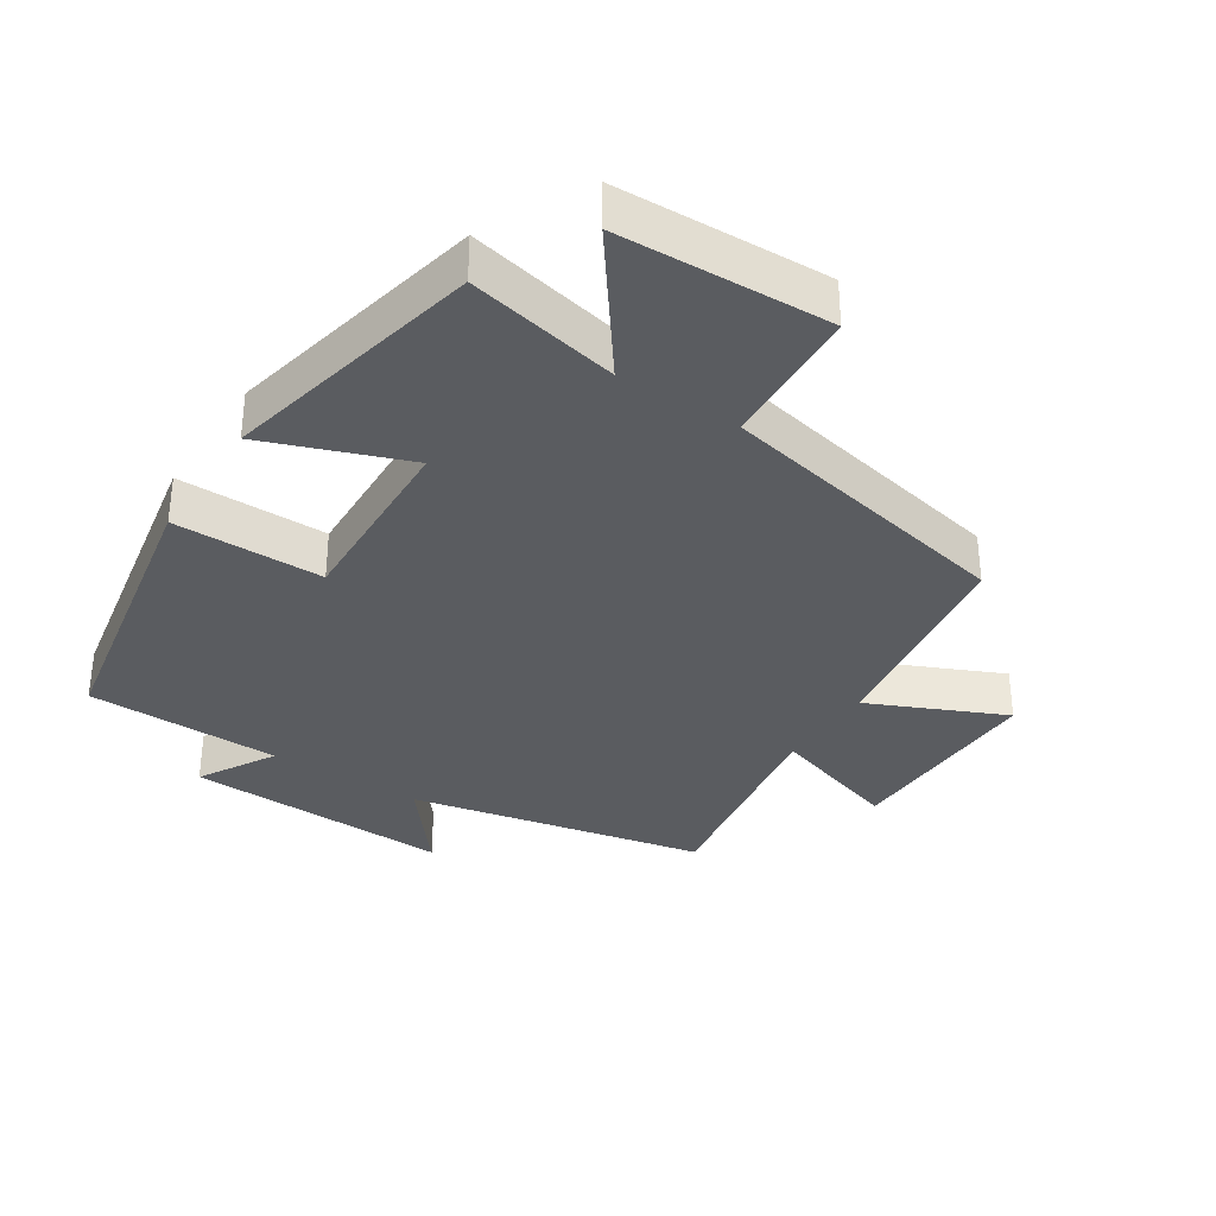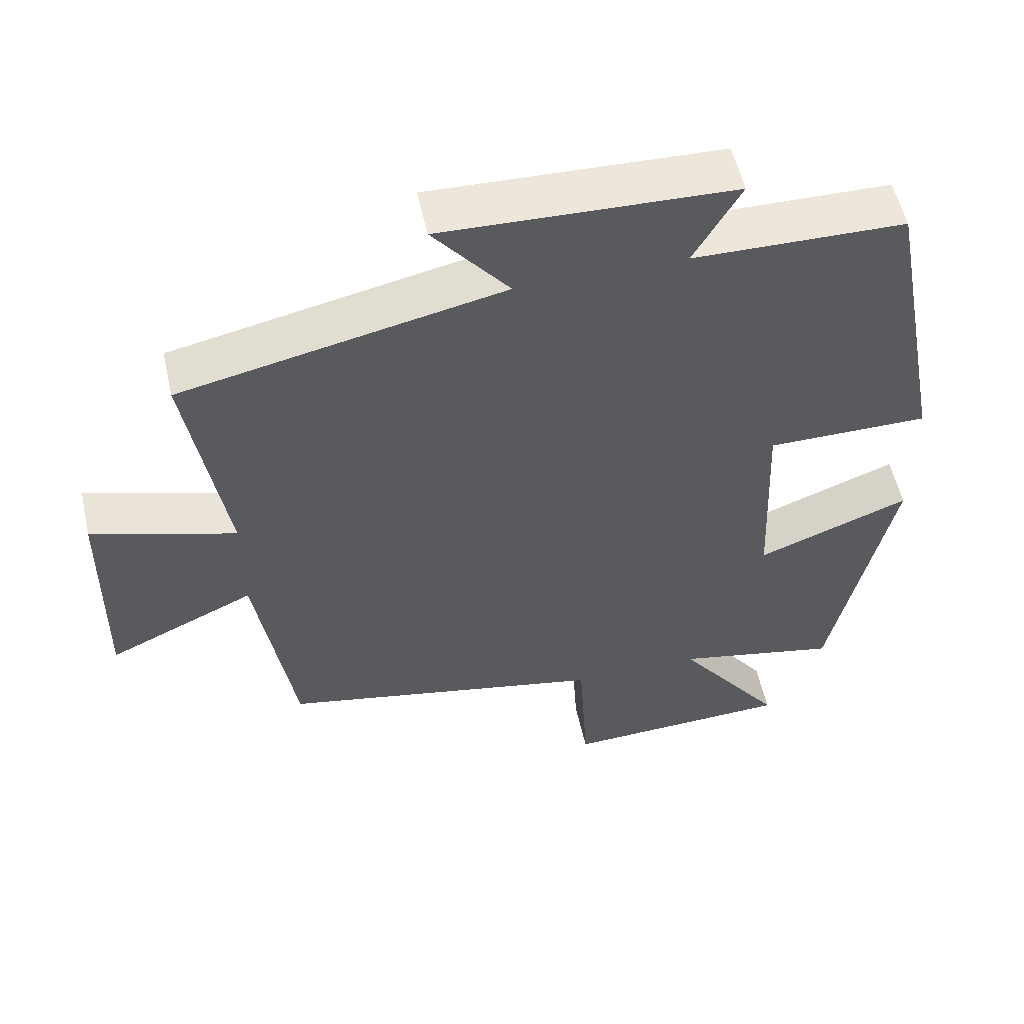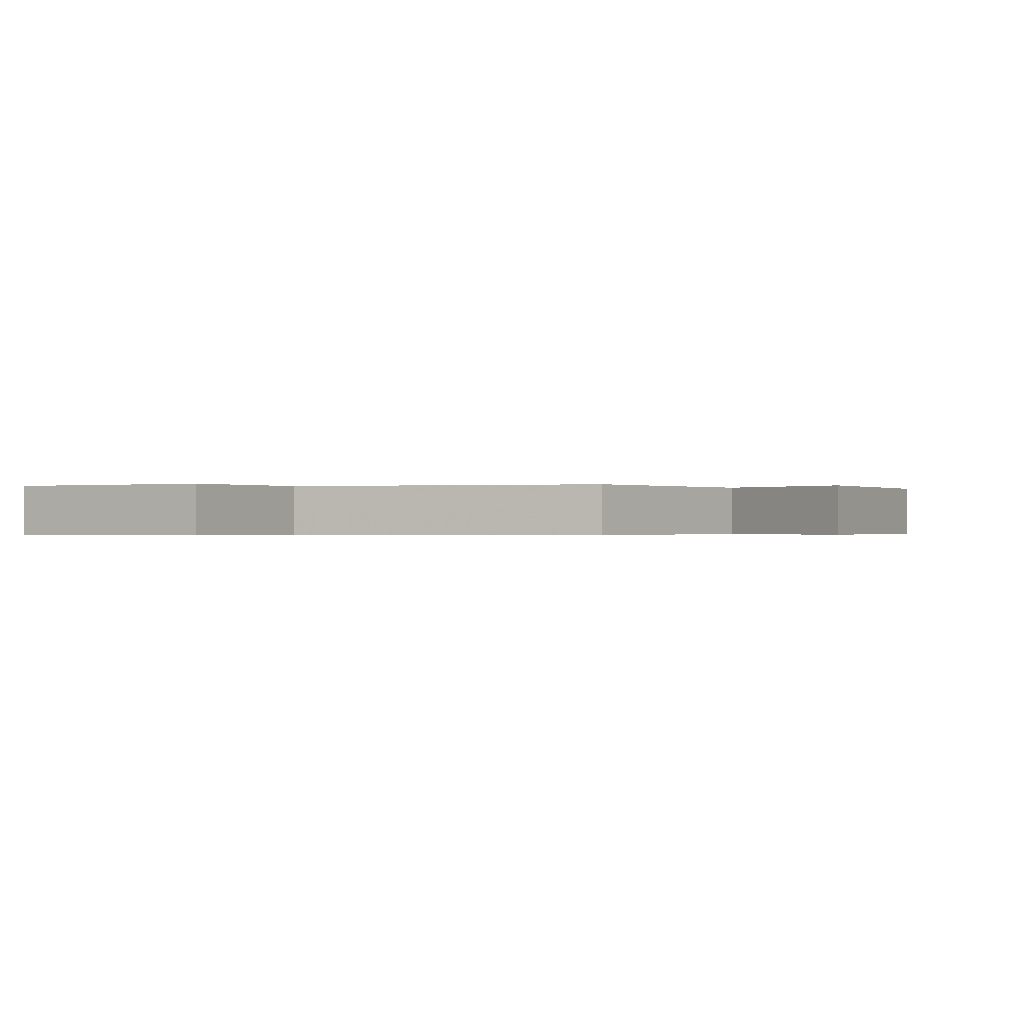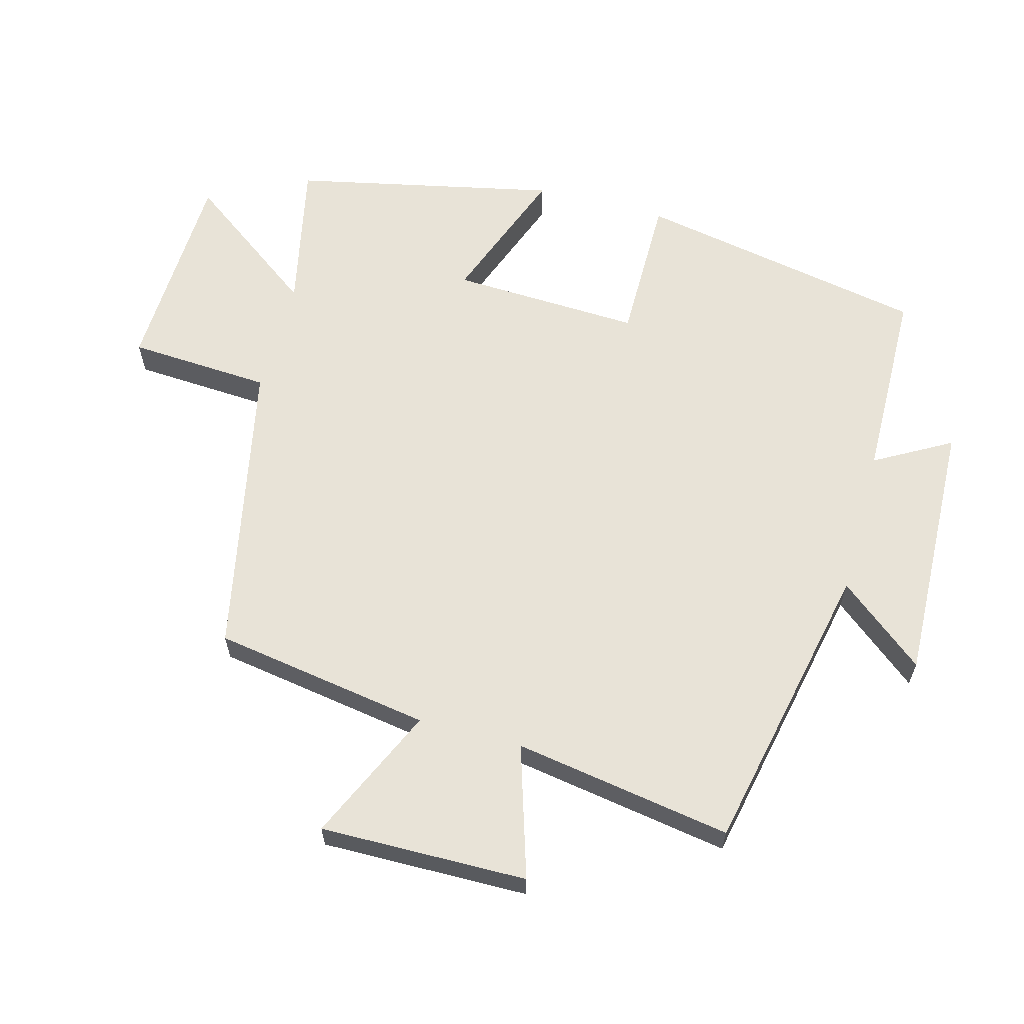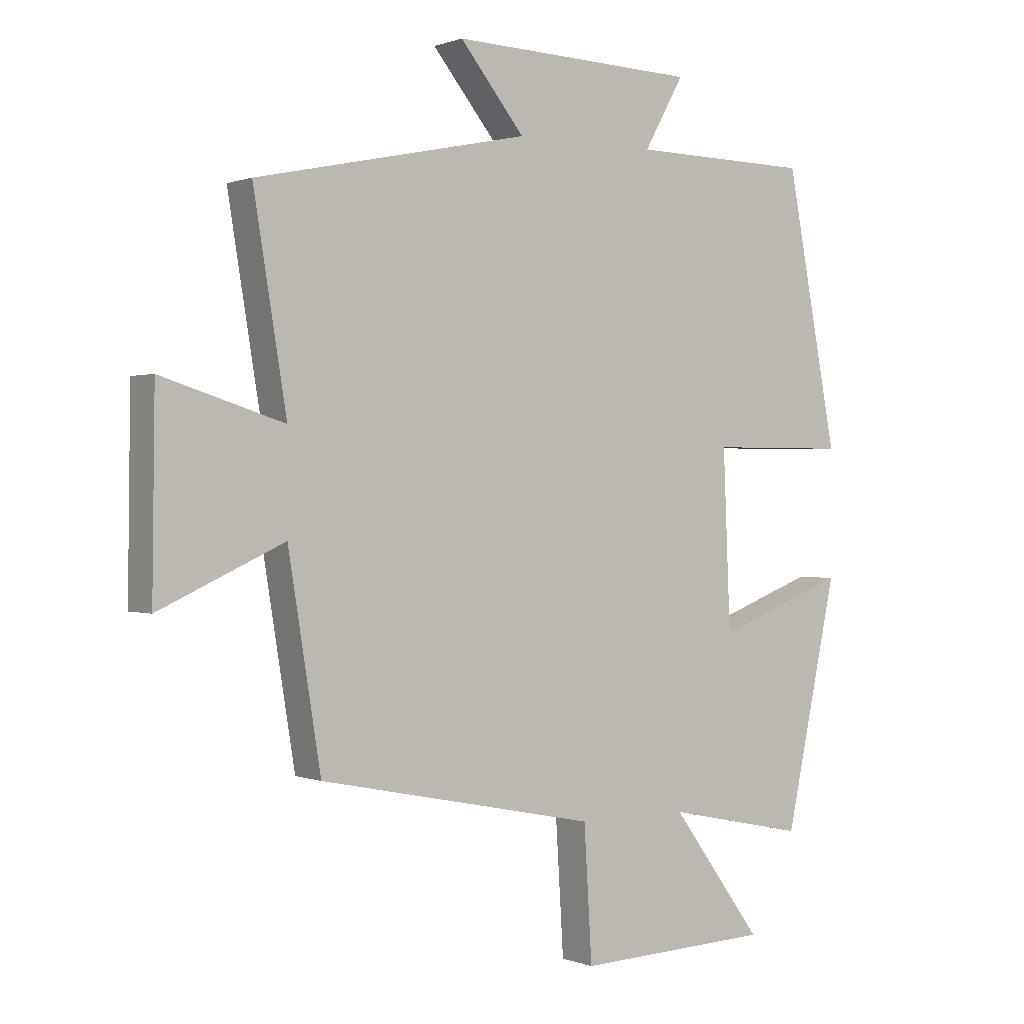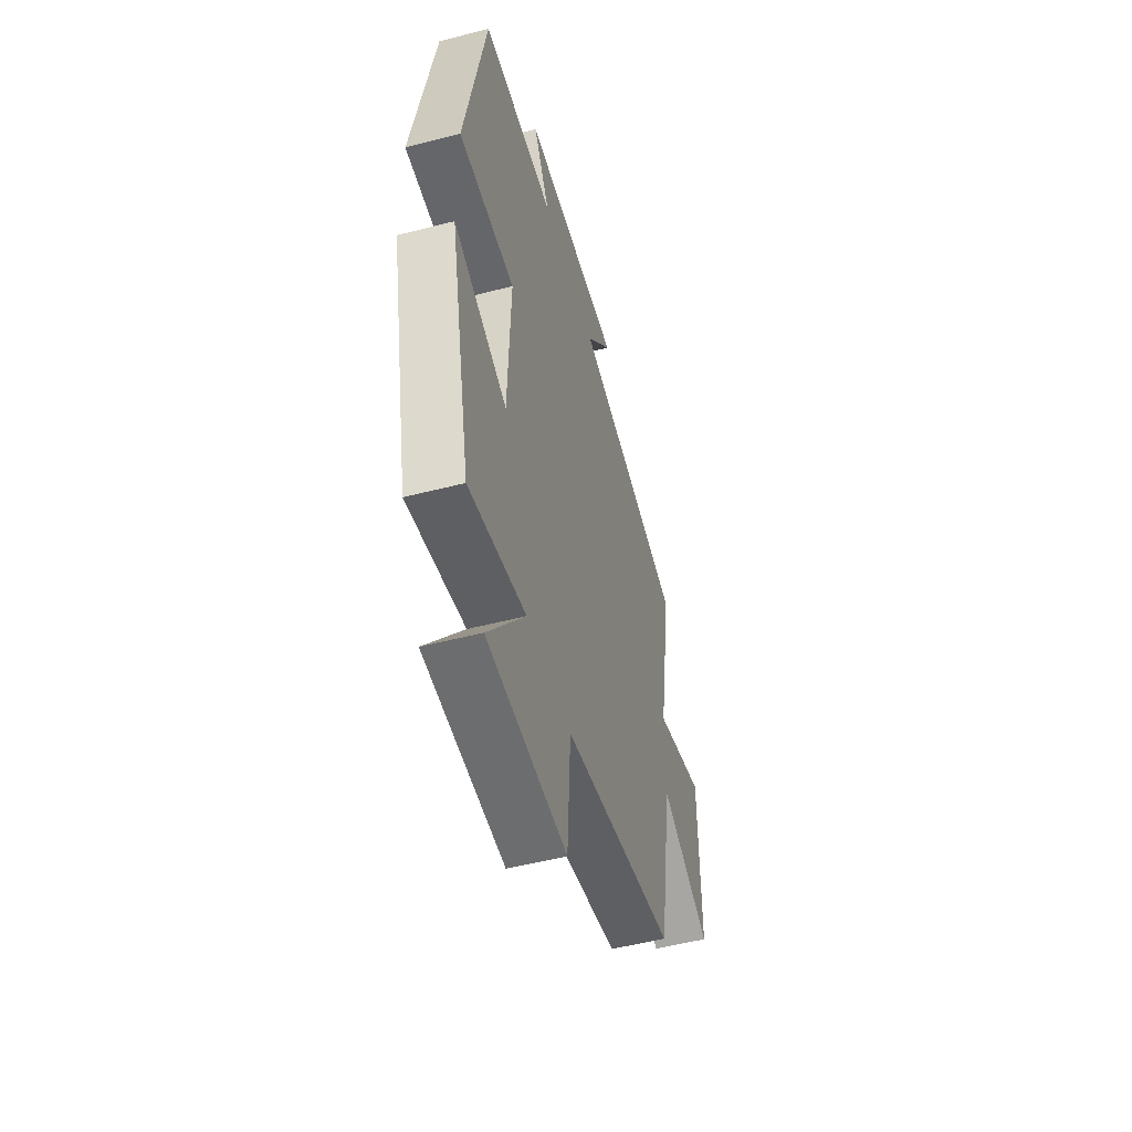
<metadata>
{"format":"obj","ext":"obj","renderer":"f3d","projection":"perspective","resolution":1024,"background":"white","views":[{"elev":-34.0,"azim":146.9,"up":"+Y"},{"elev":55.0,"azim":-12.6,"up":"+Z"},{"elev":-0.4,"azim":-150.9,"up":"+Y"},{"elev":62.1,"azim":-74.9,"up":"+Y"},{"elev":0.5,"azim":-35.7,"up":"+Z"},{"elev":-51.9,"azim":105.6,"up":"+Z"}]}
</metadata>
<code>
v -0.447 0.07 -0.408
v -0.5 0.07 -0.08
v -0.703 0.07 -0.172
v -0.699 0.07 0.14
v -0.5 0.07 0.078
v -0.554 0.07 0.406
v -0.109 0.07 0.5
v -0.214 0.07 0.629
v 0.188 0.07 0.615
v 0.123 0.07 0.5
v 0.416 0.07 0.495
v 0.5 0.07 0.055
v 0.275 0.07 0.055
v 0.287 0.07 -0.231
v 0.5 0.07 -0.151
v 0.415 0.07 -0.548
v 0.187 0.07 -0.5
v 0.336 0.07 -0.703
v 0.018 0.07 -0.715
v 0.005 0.07 -0.5
v -0.447 0 -0.408
v -0.5 0 -0.08
v -0.703 0 -0.172
v -0.699 0 0.14
v -0.5 0 0.078
v -0.554 0 0.406
v -0.109 0 0.5
v -0.214 0 0.629
v 0.188 0 0.615
v 0.123 0 0.5
v 0.416 0 0.495
v 0.5 0 0.055
v 0.275 0 0.055
v 0.287 0 -0.231
v 0.5 0 -0.151
v 0.415 0 -0.548
v 0.187 0 -0.5
v 0.336 0 -0.703
v 0.018 0 -0.715
v 0.005 0 -0.5
f 17 18 19 20
f 17 20 1 2
f 14 15 16 17
f 13 14 17 2
f 10 11 12 13
f 10 13 2
f 7 8 9 10
f 5 6 7 10
f 5 10 2 3
f 3 4 5
f 40 39 38 37
f 22 21 40 37
f 37 36 35 34
f 22 37 34 33
f 33 32 31 30
f 22 33 30
f 30 29 28 27
f 30 27 26 25
f 23 22 30 25
f 25 24 23
f 1 21 22 2
f 2 22 23 3
f 3 23 24 4
f 4 24 25 5
f 5 25 26 6
f 6 26 27 7
f 7 27 28 8
f 8 28 29 9
f 9 29 30 10
f 10 30 31 11
f 11 31 32 12
f 12 32 33 13
f 13 33 34 14
f 14 34 35 15
f 15 35 36 16
f 16 36 37 17
f 17 37 38 18
f 18 38 39 19
f 19 39 40 20
f 20 40 21 1

</code>
